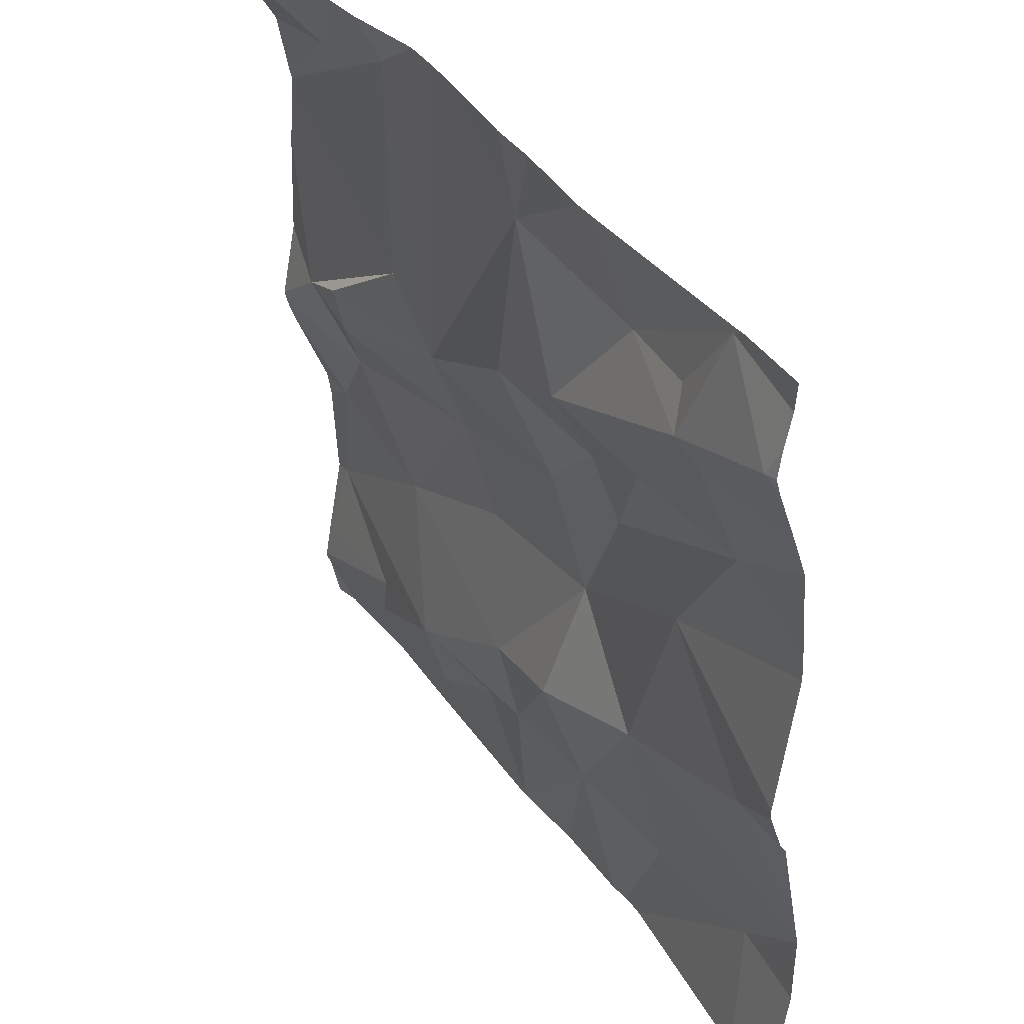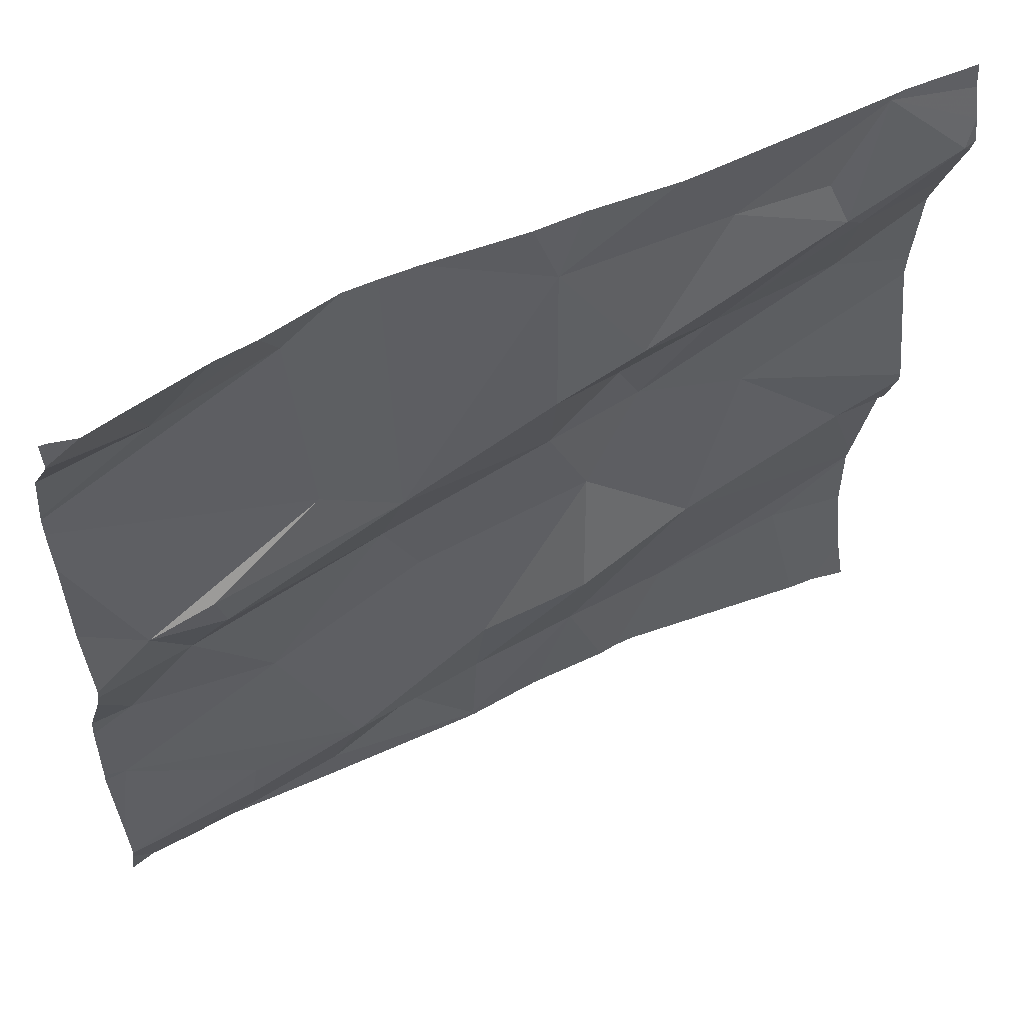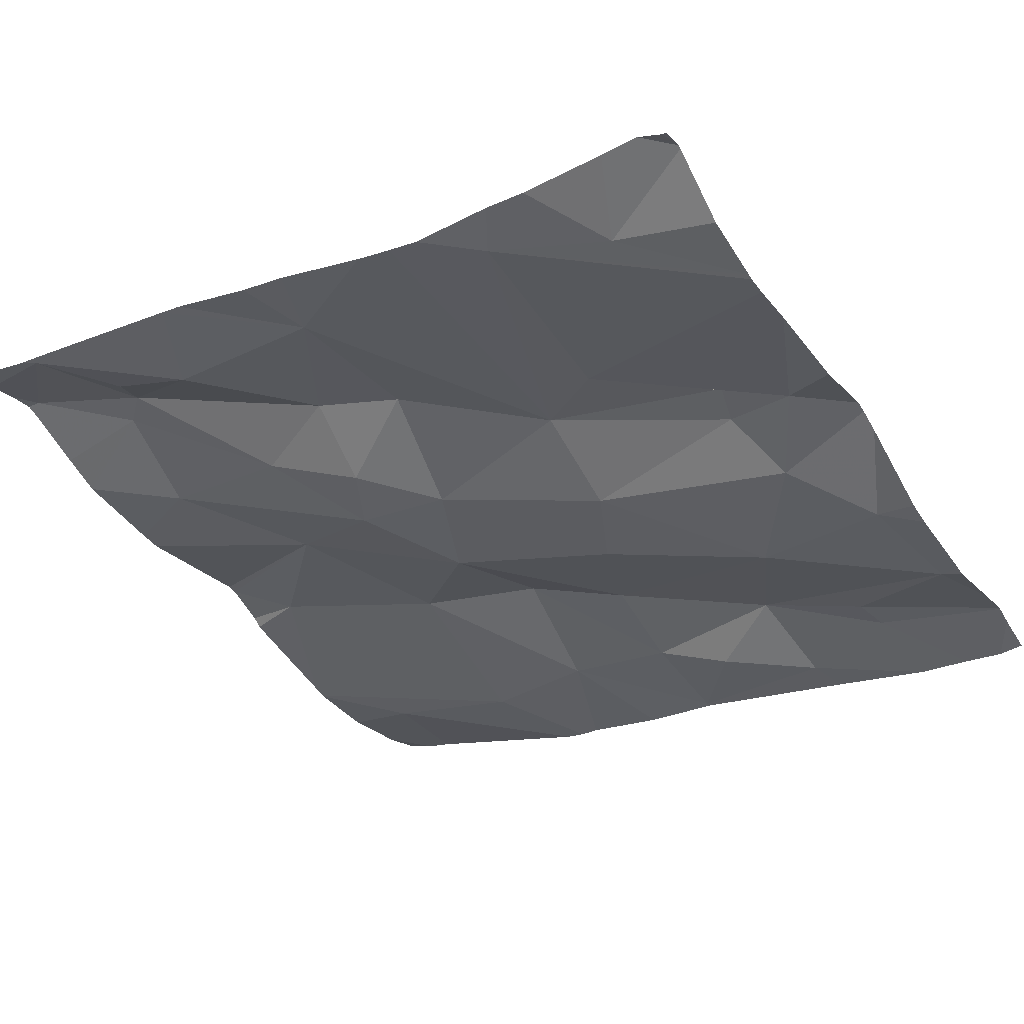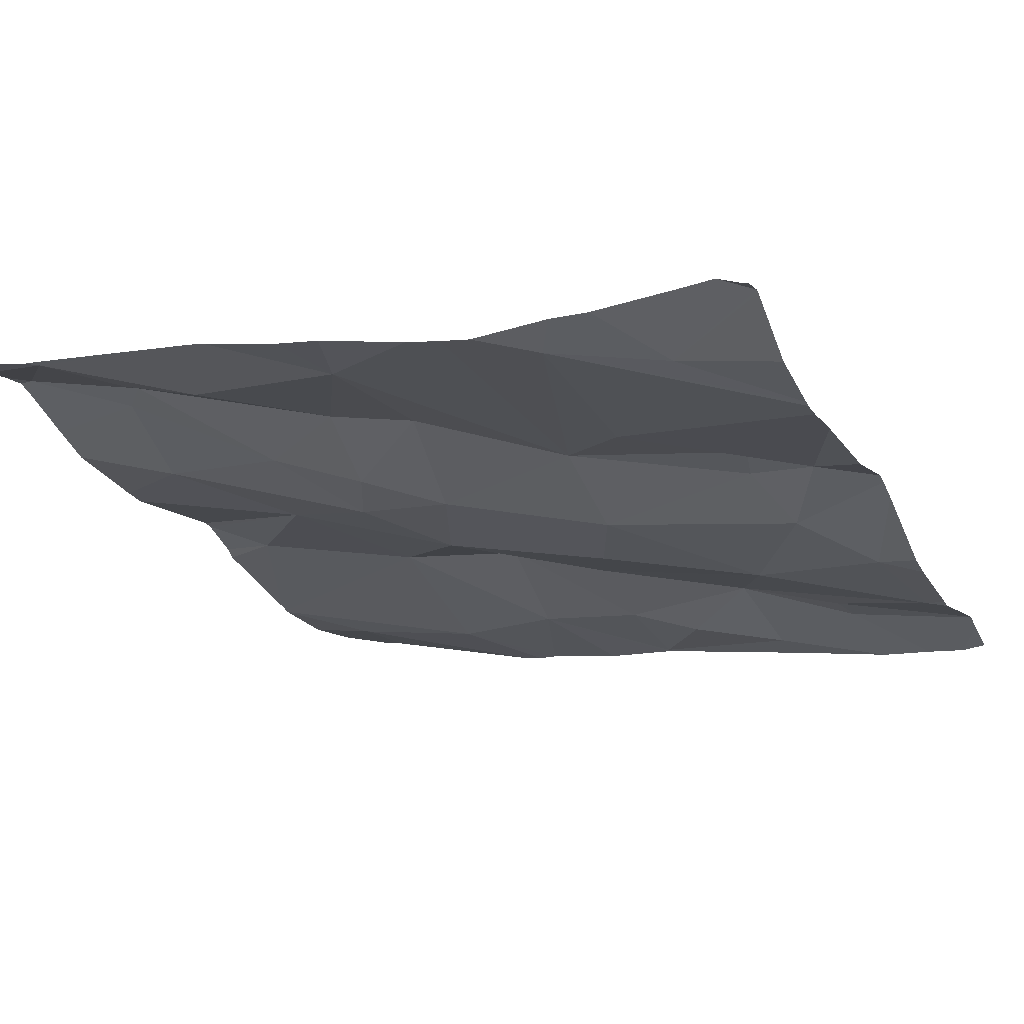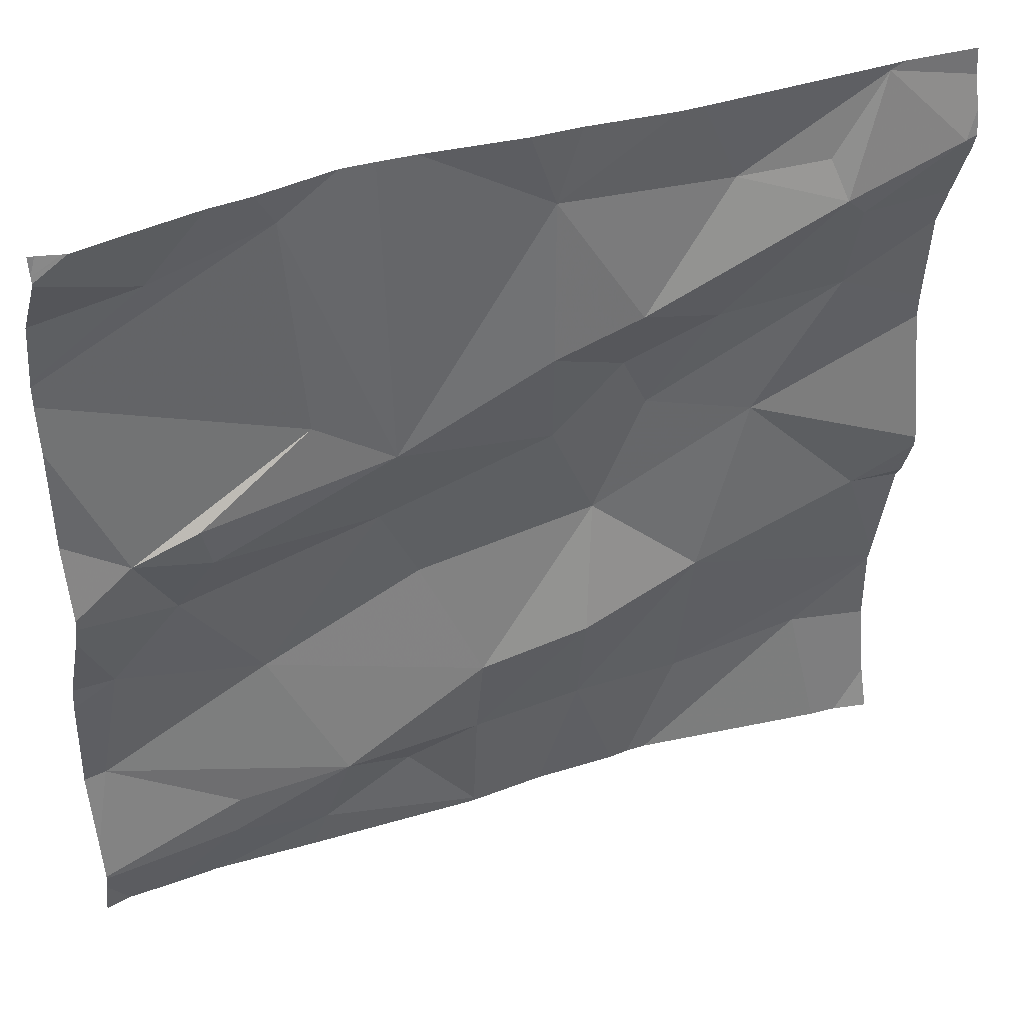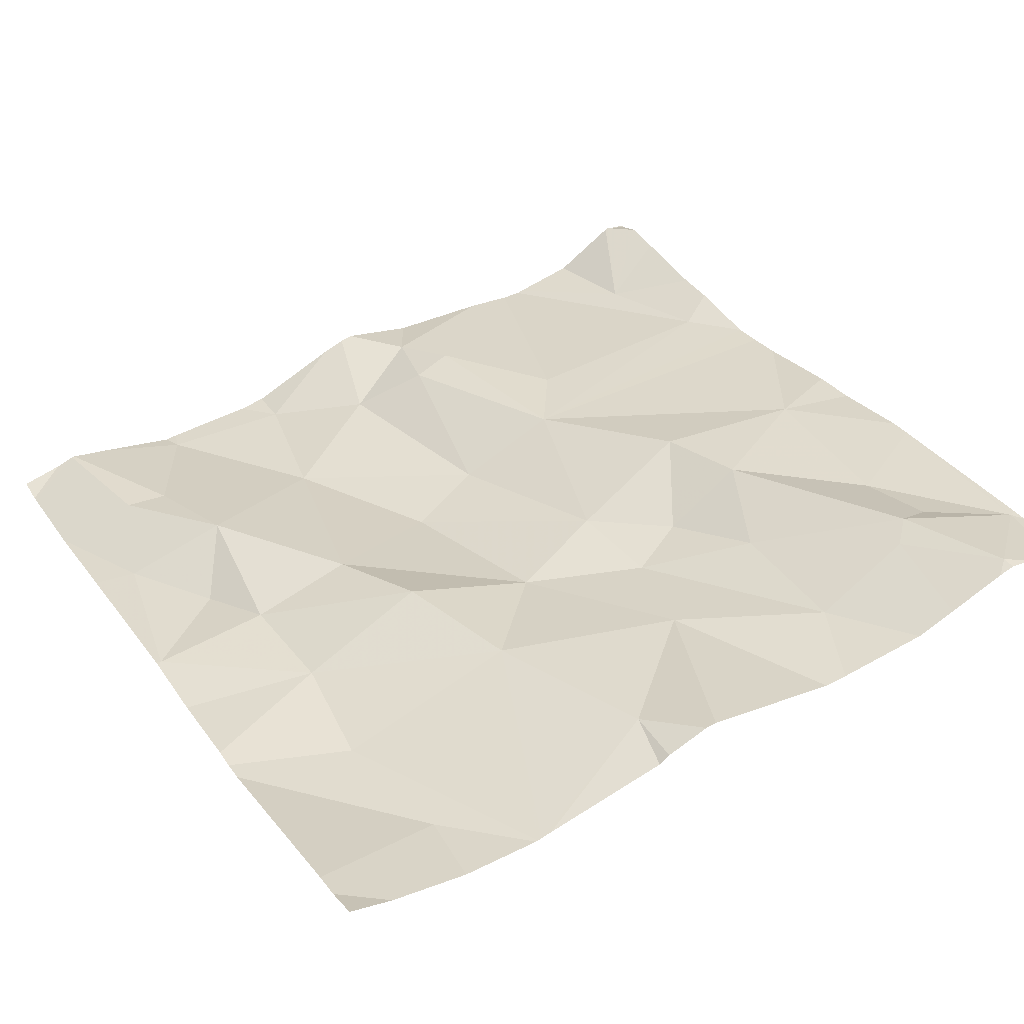
<metadata>
{"format":"obj","ext":"obj","renderer":"f3d","projection":"perspective","resolution":1024,"background":"white","views":[{"elev":38.8,"azim":50.4,"up":"+Y"},{"elev":56.0,"azim":-34.3,"up":"+Y"},{"elev":-36.9,"azim":-148.3,"up":"+Z"},{"elev":-22.2,"azim":-155.0,"up":"+Z"},{"elev":40.5,"azim":-28.8,"up":"+Y"},{"elev":42.3,"azim":59.1,"up":"+Z"}]}
</metadata>
<code>
v -67.42 310.2 502.2
v -66.58 310.1 502.3
v -66.58 309.6 502.2
v -66.58 309.6 502.2
v -66.58 309.6 502.2
v -66.58 309.7 502.3
v -66.58 309.8 502.3
v -66.58 310.1 502.3
v -67.51 309.6 502.1
v -67.32 309.7 502.1
v -67.49 309.7 502.1
v -66.58 309.5 502.2
v -66.58 309.8 502.3
v -67.19 309.8 502.2
v -67.15 309.7 502.2
v -67.47 309.9 502.2
v -67.42 309.8 502.1
v -67.5 310.3 502.2
v -66.88 310.3 502.3
v -67.27 309.4 502.1
v -67.08 309.3 502.2
v -67.37 309.5 502.2
v -67.38 309.4 502.1
v -67.16 309.4 502.2
v -66.9 310.3 502.3
v -67.25 309.5 502.2
v -67.16 310.3 502.2
v -67.09 309.6 502.2
v -67.27 310 502.2
v -67.19 309.9 502.2
v -67.4 309.9 502.2
v -66.58 310 502.3
v -66.58 309.9 502.3
v -67.29 310.3 502.2
v -66.93 310 502.2
v -66.93 310.1 502.3
v -66.83 310 502.2
v -67.03 310 502.2
v -67.02 310.2 502.2
v -66.83 310.2 502.3
v -66.68 310 502.3
v -67.09 309.3 502.2
v -66.77 309.9 502.2
v -67.5 309.3 502.1
v -66.69 310.1 502.3
v -66.89 309.9 502.2
v -66.95 309.8 502.2
v -67 309.9 502.2
v -66.65 309.7 502.3
v -67.08 309.3 502.2
v -67.4 309.3 502.1
v -66.73 310.2 502.3
v -66.72 310.2 502.3
v -67.39 309.9 502.2
v -66.97 309.6 502.2
v -66.96 309.5 502.2
v -67.08 309.5 502.2
v -66.67 309.5 502.2
v -66.65 309.3 502.2
v -66.86 309.3 502.2
v -66.83 309.7 502.2
v -67 309.3 502.2
v -67.05 310.3 502.2
v -67.23 310.3 502.2
v -66.82 309.5 502.2
v -66.9 309.3 502.2
v -66.67 310.3 502.3
v -67.46 309.3 502.1
v -66.59 310.2 502.3
v -67.1 309.3 502.2
v -67.28 309.3 502.1
v -67.53 310.1 502.1
v -67.53 310.2 502.2
v -67.53 309.5 502.1
v -67.53 309.6 502.1
v -67.53 309.5 502.1
v -67.53 309.8 502.2
v -67.53 309.9 502.1
v -67.53 309.7 502.1
v -67.53 309.8 502.2
v -67.53 309.8 502.2
v -67.53 309.4 502.1
v -67.53 309.4 502.1
v -67.53 309.4 502.1
v -67.53 309.7 502.1
v -67.53 310 502.1
v -67.53 310.3 502.2
v -67.53 310.1 502.1
v -67.53 310.1 502.1
v -67.53 310.3 502.2
v -67.53 310.3 502.2
v -67.53 310.3 502.2
v -66.58 309.4 502.2
v -67.2 310.3 502.2
v -66.58 309.7 502.3
v -66.58 309.6 502.2
v -66.58 310.2 502.3
v -66.58 310.2 502.3
v -66.58 310.2 502.3
v -66.58 310.3 502.3
v -66.62 309.3 502.2
v -66.88 309.3 502.2
v -66.63 309.3 502.2
v -67.5 309.3 502.1
v -66.58 309.3 502.3
v -67.53 309.3 502.1
v -67.32 310.3 502.2
v -67.36 310.3 502.2
v -67.46 310.3 502.2
v -67 310.3 502.2
v -66.75 310.3 502.3
v -66.68 310.3 502.3
v -66.66 310.3 502.3
v -67.5 310.3 502.2
v -67.53 310.3 502.2
v -66.58 310.3 502.3
f 104 82 44
f 97 69 98
f 96 49 3
f 9 10 11
f 14 10 15
f 110 39 25
f 75 11 79
f 11 17 80
f 17 11 10
f 21 20 71
f 82 22 83
f 24 20 21
f 68 82 104
f 26 20 24
f 26 22 23
f 22 9 76
f 20 26 23
f 95 49 96
f 103 12 59
f 109 1 108
f 9 22 26
f 14 17 10
f 10 9 26
f 20 23 68
f 108 1 107
f 102 65 66
f 26 28 10
f 30 29 31
f 29 34 88
f 36 35 37
f 38 36 39
f 40 39 36
f 107 34 64
f 41 43 33
f 45 41 2
f 47 46 48
f 38 30 48
f 101 93 12
f 36 38 35
f 53 52 40
f 16 31 29
f 39 40 19
f 86 29 89
f 94 30 27
f 17 54 16
f 17 14 54
f 30 14 48
f 16 54 31
f 31 54 30
f 14 30 54
f 62 56 50
f 55 47 28
f 30 38 39
f 57 56 55
f 38 48 35
f 28 26 57
f 43 46 47
f 47 61 43
f 40 36 53
f 43 49 7
f 57 21 56
f 64 34 30
f 61 65 5
f 56 21 50
f 56 65 61
f 56 61 55
f 28 57 55
f 21 57 24
f 63 39 110
f 60 65 102
f 66 56 62
f 64 30 94
f 1 34 107
f 37 46 41
f 41 46 43
f 60 58 65
f 35 48 46
f 37 35 46
f 49 61 3
f 19 67 111
f 17 16 77
f 65 56 66
f 48 14 15
f 45 53 37
f 36 37 53
f 18 1 109
f 30 39 27
f 28 15 10
f 43 61 49
f 34 1 72
f 30 34 29
f 47 15 28
f 47 48 15
f 101 12 103
f 55 61 47
f 41 45 37
f 65 58 4
f 57 26 24
f 52 53 67
f 45 69 53
f 40 52 67
f 67 69 97
f 59 58 60
f 69 67 53
f 69 45 8
f 72 1 73
f 3 61 5
f 5 65 4
f 73 1 92
f 74 9 75
f 27 39 63
f 12 58 59
f 75 9 11
f 76 9 74
f 51 20 68
f 77 16 78
f 4 58 12
f 78 16 86
f 13 43 7
f 79 11 85
f 50 21 42
f 80 17 77
f 81 11 80
f 6 49 95
f 82 23 22
f 25 39 19
f 42 21 70
f 83 22 76
f 82 84 44
f 7 49 6
f 85 11 81
f 19 40 67
f 8 45 2
f 86 16 29
f 68 23 82
f 88 34 72
f 89 29 88
f 2 41 32
f 44 84 106
f 32 41 33
f 90 91 18
f 33 43 13
f 18 91 1
f 92 1 91
f 98 69 99
f 70 21 71
f 99 69 8
f 100 67 97
f 71 20 51
f 113 100 116
f 87 90 114
f 105 93 101
f 111 67 112
f 112 67 113
f 113 67 100
f 114 90 18
f 115 90 87

</code>
